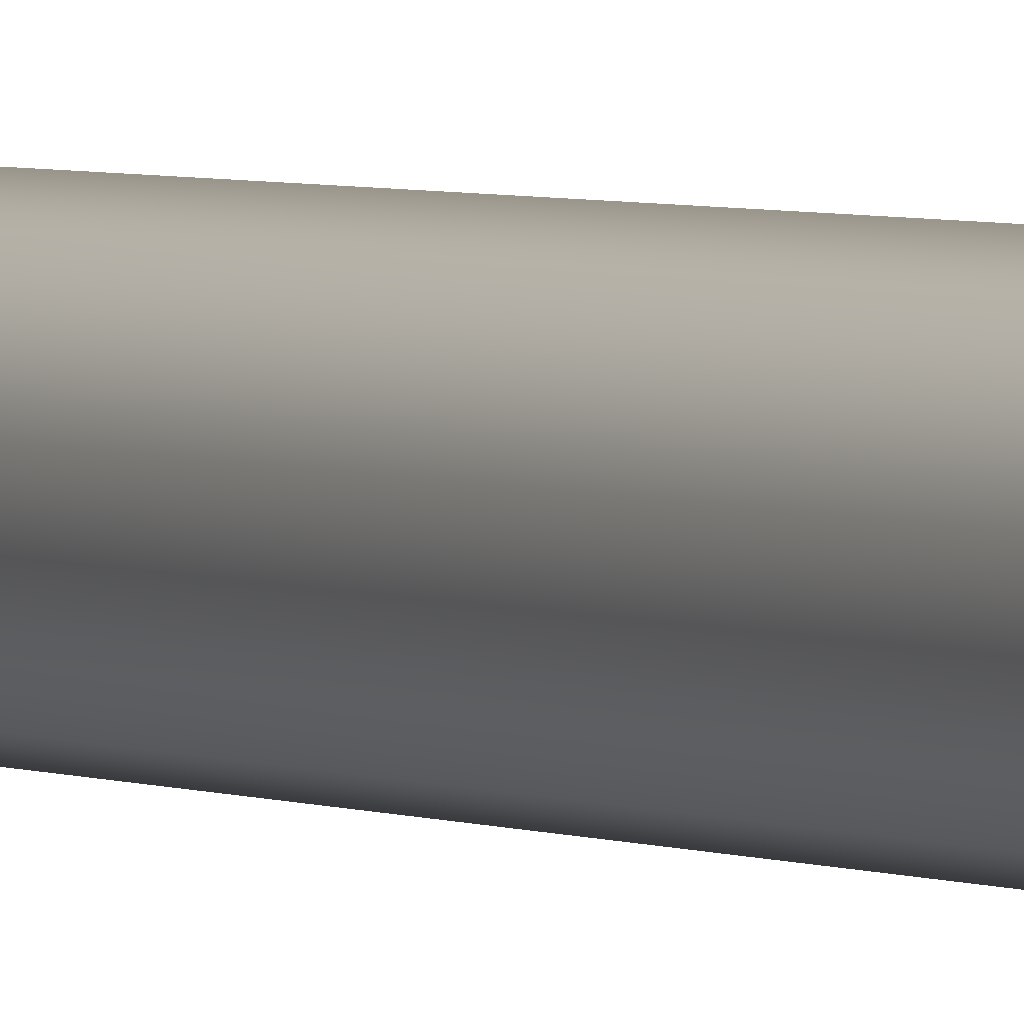
<metadata>
{"format":"obj","ext":"obj","renderer":"f3d","projection":"perspective","resolution":1024,"background":"white","views":[{"elev":2.5,"azim":-26.3,"up":"+Z"}]}
</metadata>
<code>
o Circle
v -0 0.01592 -0.1101
v -0.06473 0.01592 -0.08909
v -0.1047 0.01592 -0.03403
v -0.1047 0.01592 0.03403
v -0.06473 0.01592 0.08909
v -0 0.01592 0.1101
v 0.06473 0.01592 0.08909
v 0.1047 0.01592 0.03403
v 0.1047 0.01592 -0.03403
v 0.06473 0.01592 -0.08909
v -0 0.9099 -0.1115
v -0.06553 0.9099 -0.09019
v -0.106 0.9099 -0.03445
v -0.106 0.9099 0.03445
v -0.06553 0.9099 0.09019
v -0 0.9099 0.1115
v 0.06553 0.9099 0.09019
v 0.106 0.9099 0.03445
v 0.106 0.9099 -0.03445
v 0.06553 0.9099 -0.09019
v -0 3.452 -0.1039
v -0.06106 3.452 -0.08404
v -0.09879 3.452 -0.0321
v -0.09879 3.452 0.0321
v -0.06106 3.452 0.08404
v -0 3.452 0.1039
v 0.06106 3.452 0.08404
v 0.09879 3.452 0.0321
v 0.09879 3.452 -0.0321
v 0.06106 3.452 -0.08404
v -0 4.145 -0.06037
v -0.03549 4.145 -0.04884
v -0.05742 4.145 -0.01866
v -0.05742 4.145 0.01866
v -0.03549 4.145 0.04884
v -0 4.145 0.06037
v 0.03549 4.145 0.04884
v 0.05742 4.145 0.01866
v 0.05742 4.145 -0.01866
v 0.03549 4.145 -0.04884
v -0 4.185 -0.1154
v -0.06781 4.185 -0.09333
v -0.1097 4.185 -0.03565
v -0.1097 4.185 0.03565
v -0.06781 4.185 0.09333
v -0 4.185 0.1154
v 0.06781 4.185 0.09333
v 0.1097 4.185 0.03565
v 0.1097 4.185 -0.03565
v 0.06781 4.185 -0.09333
v -0 4.373 -0.08729
v -0.05131 4.373 -0.07062
v -0.08302 4.373 -0.02697
v -0.08302 4.373 0.02697
v -0.05131 4.373 0.07062
v -0 4.373 0.08729
v 0.05131 4.373 0.07062
v 0.08302 4.373 0.02697
v 0.08302 4.373 -0.02697
v 0.05131 4.373 -0.07062
v -0 4.453 -0.02203
v -0.01295 4.453 -0.01782
v -0.02095 4.453 -0.006808
v -0.02095 4.453 0.006808
v -0.01295 4.453 0.01782
v -0 4.453 0.02203
v 0.01295 4.453 0.01782
v 0.02095 4.453 0.006808
v 0.02095 4.453 -0.006808
v 0.01295 4.453 -0.01782
v -0 4.463 -0
v -0.1129 4.279 -0.0367
v -0.1129 4.279 0.0367
v 0.06981 4.279 -0.09608
v -0 4.279 -0.1188
v 0.06981 4.279 0.09608
v 0.1129 4.279 0.0367
v -0.06981 4.279 0.09608
v -0.06981 4.279 -0.09608
v 0.1129 4.279 -0.0367
v -0 4.279 0.1188
v 0.03018 4.427 0.04154
v 0.04884 4.427 0.01587
v -0.04884 4.427 0.01587
v -0.03018 4.427 0.04154
v -0 4.427 -0.05135
v -0.03018 4.427 -0.04154
v 0.04884 4.427 -0.01587
v -0 4.427 0.05135
v -0.04884 4.427 -0.01587
v 0.03018 4.427 -0.04154
v -0 4.141 0.07981
v 0.04691 4.141 0.06457
v -0.0759 4.141 -0.02466
v -0.0759 4.141 0.02466
v 0.04691 4.141 -0.06457
v -0 4.141 -0.07981
v 0.0759 4.141 0.02466
v -0.04691 4.141 0.06457
v -0.04691 4.141 -0.06457
v 0.0759 4.141 -0.02466
v -0.03236 0.01592 -0.09961
v -0.08473 0.01592 -0.06156
v -0.1047 0.01592 -0
v -0.08473 0.01592 0.06156
v -0.03236 0.01592 0.09961
v 0.03236 0.01592 0.09961
v 0.08473 0.01592 0.06156
v 0.1047 0.01592 -0
v 0.08473 0.01592 -0.06156
v 0.03236 0.01592 -0.09961
v -0.03277 0.9099 -0.1008
v -0.08578 0.9099 -0.06232
v -0.106 0.9099 -0
v -0.08578 0.9099 0.06232
v -0.03277 0.9099 0.1008
v 0.03277 0.9099 0.1008
v 0.08578 0.9099 0.06232
v 0.106 0.9099 -0
v 0.08578 0.9099 -0.06232
v 0.03277 0.9099 -0.1008
v -0.06513 0.4629 0.08965
v -0 0.4629 0.1108
v -0.06513 0.4629 -0.08965
v -0.1054 0.4629 -0.03424
v 0.1054 0.4629 -0.03424
v 0.06513 0.4629 -0.08965
v 0.06513 0.4629 0.08965
v -0.1054 0.4629 0.03424
v -0 0.4629 -0.1108
v 0.1054 0.4629 0.03424
v -0.03053 3.452 -0.09396
v -0.07992 3.452 -0.05807
v -0.09879 3.452 -0
v -0.07992 3.452 0.05807
v -0.03053 3.452 0.09396
v 0.03053 3.452 0.09396
v 0.07992 3.452 0.05807
v 0.09879 3.452 -0
v 0.07992 3.452 -0.05807
v 0.03053 3.452 -0.09396
v -0.06329 2.181 -0.08712
v -0.1024 2.181 -0.03327
v 0.1024 2.181 -0.03328
v 0.06329 2.181 -0.08712
v -0 2.181 0.1077
v 0.06329 2.181 0.08712
v -0.1024 2.181 0.03327
v -0 2.181 -0.1077
v 0.1024 2.181 0.03327
v -0.06329 2.181 0.08712
v -0.01774 4.145 -0.05461
v -0.04645 4.145 -0.03375
v -0.05742 4.145 -0
v -0.04645 4.145 0.03375
v -0.01774 4.145 0.05461
v 0.01774 4.145 0.05461
v 0.04645 4.145 0.03375
v 0.05742 4.145 -0
v 0.04645 4.145 -0.03375
v 0.01774 4.145 -0.05461
v 0.0781 3.798 -0.02538
v 0.04827 3.798 -0.06644
v -0 3.798 0.08212
v 0.04827 3.798 0.06644
v -0.0781 3.798 -0.02538
v -0.0781 3.798 0.02538
v -0 3.798 -0.08212
v 0.0781 3.798 0.02538
v -0.04827 3.798 0.06644
v -0.04827 3.798 -0.06644
v -0.0339 4.185 -0.1043
v -0.08876 4.185 -0.06449
v -0.1097 4.185 0
v -0.08876 4.185 0.06449
v -0.0339 4.185 0.1043
v 0.0339 4.185 0.1043
v 0.08876 4.185 0.06449
v 0.1097 4.185 -0
v 0.08876 4.185 -0.06449
v 0.0339 4.185 -0.1043
v -0 4.163 0.09759
v 0.0412 4.143 0.0567
v -0.09281 4.163 -0.03016
v -0.06666 4.143 0.02166
v 0.05736 4.163 -0.07895
v -0 4.143 -0.07009
v 0.06666 4.143 0.02166
v -0.0412 4.143 0.0567
v -0.0412 4.143 -0.0567
v 0.06666 4.143 -0.02166
v -0.02565 4.373 -0.07895
v -0.06716 4.373 -0.04879
v -0.08302 4.373 -0
v -0.06716 4.373 0.04879
v -0.02565 4.373 0.07895
v 0.02565 4.373 0.07895
v 0.06716 4.373 0.04879
v 0.08302 4.373 -0
v 0.06716 4.373 -0.04879
v 0.02565 4.373 -0.07895
v -0.09798 4.326 -0.03184
v -0.1113 4.232 0.03617
v 0.06056 4.326 -0.08335
v -0 4.232 -0.1171
v 0.06056 4.326 0.08335
v 0.1113 4.232 0.03617
v -0.06881 4.232 0.0947
v -0.06881 4.232 -0.0947
v 0.1113 4.232 -0.03617
v -0 4.232 0.1171
v -0.006475 4.453 -0.01993
v -0.01695 4.453 -0.01232
v -0.02095 4.453 -0
v -0.01695 4.453 0.01232
v -0.006475 4.453 0.01993
v 0.006475 4.453 0.01993
v 0.01695 4.453 0.01232
v 0.02095 4.453 -0
v 0.01695 4.453 -0.01232
v 0.006475 4.453 -0.01993
v 0.02157 4.44 0.02968
v 0.06593 4.4 0.02142
v -0.0349 4.44 0.01134
v -0.04075 4.4 0.05608
v -0 4.44 -0.03669
v -0.04075 4.4 -0.05608
v 0.06593 4.4 -0.02142
v -0 4.4 0.06932
v -0.06593 4.4 -0.02142
v 0.04075 4.4 -0.05608
v -0 4.458 -0.01102
v -0.01048 4.458 0.003404
v -0.006475 4.458 0.008912
v -0.006475 4.458 -0.008912
v 0.01048 4.458 0.003404
v 0.01048 4.458 -0.003404
v -0 4.458 0.01102
v -0.01048 4.458 -0.003404
v 0.006475 4.458 -0.008912
v 0.006475 4.458 0.008912
v -0.1113 4.232 -0.03617
v -0.09798 4.326 0.03184
v 0.06881 4.232 -0.0947
v -0 4.326 -0.103
v 0.06881 4.232 0.0947
v 0.09798 4.326 0.03184
v -0.06056 4.326 0.08335
v -0.06056 4.326 -0.08335
v 0.09798 4.326 -0.03184
v -0 4.326 0.103
v 0.0349 4.279 0.1074
v 0.09138 4.279 -0.06639
v -0.09138 4.279 -0.06639
v -0.0349 4.279 0.1074
v 0.1129 4.279 -0
v -0.0349 4.279 -0.1074
v -0.09138 4.279 0.06639
v 0.09138 4.279 0.06639
v 0.0349 4.279 -0.1074
v -0.1129 4.279 -0
v 0.04075 4.4 0.05608
v 0.0349 4.44 0.01134
v -0.06593 4.4 0.02142
v -0.02157 4.44 0.02968
v -0 4.4 -0.06932
v -0.02157 4.44 -0.02968
v 0.0349 4.44 -0.01134
v -0 4.44 0.03669
v -0.0349 4.44 -0.01134
v 0.02157 4.44 -0.02968
v 0.01509 4.427 -0.04645
v -0.04884 4.427 -0
v 0.01509 4.427 0.04645
v 0.03951 4.427 -0.02871
v -0.03951 4.427 -0.02871
v -0.01509 4.427 0.04645
v 0.04884 4.427 -0
v -0.01509 4.427 -0.04645
v -0.03951 4.427 0.02871
v 0.03951 4.427 0.02871
v -0 4.143 0.07009
v 0.05736 4.163 0.07895
v -0.06666 4.143 -0.02166
v -0.09281 4.163 0.03016
v 0.0412 4.143 -0.0567
v -0 4.163 -0.09759
v 0.09281 4.163 0.03016
v -0.05736 4.163 0.07895
v -0.05736 4.163 -0.07895
v 0.09281 4.163 -0.03016
v 0.06141 4.141 -0.04462
v -0.06141 4.141 -0.04462
v -0.02346 4.141 0.07219
v 0.0759 4.141 -0
v -0.02346 4.141 -0.07219
v -0.06141 4.141 0.04462
v 0.06141 4.141 0.04462
v 0.02346 4.141 -0.07219
v -0.0759 4.141 -0
v 0.02346 4.141 0.07219
v 0.0206 4.143 0.0634
v -0.06666 4.143 -0
v 0.0206 4.143 -0.0634
v 0.05393 4.143 0.03918
v -0.05393 4.143 0.03918
v -0.0206 4.143 -0.0634
v 0.06666 4.143 -0
v -0.0206 4.143 0.0634
v -0.05393 4.143 -0.03918
v 0.05393 4.143 -0.03918
v 0.05334 4.4 0.03875
v -0.05334 4.4 0.03875
v -0.02037 4.4 -0.0627
v 0.06593 4.4 -0
v -0.02037 4.4 0.0627
v -0.05334 4.4 -0.03875
v 0.05334 4.4 -0.03875
v 0.02037 4.4 0.0627
v -0.06593 4.4 -0
v 0.02037 4.4 -0.0627
v -0.1113 4.232 -0
v 0.0344 4.232 -0.1059
v 0.09007 4.232 0.06544
v -0.09007 4.232 0.06544
v -0.0344 4.232 -0.1059
v 0.1113 4.232 -0
v -0.0344 4.232 0.1059
v -0.09007 4.232 -0.06544
v 0.09007 4.232 -0.06544
v 0.0344 4.232 0.1059
v 0.01078 4.44 -0.03319
v -0.0349 4.44 -0
v 0.01078 4.44 0.03319
v 0.02823 4.44 -0.02051
v -0.02823 4.44 -0.02051
v -0.01078 4.44 0.03319
v 0.0349 4.44 -0
v -0.01078 4.44 -0.03319
v -0.02823 4.44 0.02051
v 0.02823 4.44 0.02051
v 0.03028 4.326 0.09319
v 0.07927 4.326 -0.05759
v -0.07927 4.326 -0.05759
v -0.03028 4.326 0.09319
v 0.09798 4.326 -0
v -0.03028 4.326 -0.09319
v -0.07927 4.326 0.05759
v 0.07927 4.326 0.05759
v 0.03028 4.326 -0.09319
v -0.09798 4.326 -0
v 0.07508 4.163 -0.05455
v -0.07508 4.163 -0.05455
v -0.02868 4.163 0.08827
v 0.09281 4.163 -0
v -0.02868 4.163 -0.08827
v -0.07508 4.163 0.05455
v 0.07508 4.163 0.05455
v 0.02868 4.163 -0.08827
v -0.09281 4.163 -0
v 0.02868 4.163 0.08827
v -0.06319 3.798 -0.04591
v -0.02414 3.798 0.07428
v 0.0781 3.798 -0
v -0.02414 3.798 -0.07428
v -0.06319 3.798 0.04591
v 0.06319 3.798 0.04591
v 0.02414 3.798 -0.07428
v -0.0781 3.798 -0
v 0.02414 3.798 0.07428
v 0.06319 3.798 -0.04591
v -0.03165 2.181 0.0974
v 0.1024 2.181 -0
v -0.03165 2.181 -0.0974
v -0.08285 2.181 0.0602
v 0.08285 2.181 0.0602
v 0.03165 2.181 -0.0974
v -0.1024 2.181 -0
v 0.03165 2.181 0.0974
v 0.08285 2.181 -0.0602
v -0.08285 2.181 -0.0602
v 0.1054 0.4629 -0
v -0.03256 0.4629 -0.1002
v -0.08526 0.4629 0.06194
v 0.08526 0.4629 0.06194
v 0.03256 0.4629 -0.1002
v -0.1054 0.4629 -0
v 0.03256 0.4629 0.1002
v 0.08526 0.4629 -0.06194
v -0.08526 0.4629 -0.06194
v -0.03256 0.4629 0.1002
f 116 122 391
f 113 124 390
f 120 126 389
f 117 123 388
f 114 125 387
f 121 127 386
f 118 128 385
f 115 129 384
f 112 130 383
f 119 131 382
f 381 22 142
f 380 29 144
f 379 26 146
f 378 23 143
f 377 30 145
f 376 27 147
f 375 24 148
f 374 21 149
f 373 28 150
f 372 25 151
f 371 39 162
f 370 36 164
f 369 33 166
f 368 40 163
f 367 37 165
f 366 34 167
f 365 31 168
f 364 38 169
f 363 35 170
f 362 32 171
f 177 182 361
f 174 184 360
f 181 186 359
f 178 283 358
f 175 285 357
f 172 287 356
f 179 288 355
f 176 289 354
f 173 290 353
f 180 291 352
f 351 53 202
f 350 60 204
f 349 57 206
f 348 54 243
f 347 51 245
f 346 58 247
f 345 55 248
f 344 52 249
f 343 59 250
f 342 56 251
f 341 67 222
f 340 64 224
f 339 61 226
f 338 68 263
f 337 65 265
f 336 62 267
f 335 69 268
f 334 66 269
f 333 63 270
f 332 70 271
f 65 234 215
f 62 235 212
f 69 237 219
f 66 238 216
f 63 239 213
f 70 240 220
f 67 241 217
f 64 233 214
f 61 232 221
f 68 236 218
f 252 211 331
f 253 210 330
f 254 209 329
f 255 208 328
f 256 207 327
f 257 205 326
f 258 203 325
f 259 246 324
f 260 244 323
f 261 242 322
f 321 91 231
f 320 90 230
f 319 89 229
f 318 88 228
f 317 87 227
f 316 85 225
f 315 83 223
f 314 86 266
f 313 84 264
f 312 82 262
f 292 191 311
f 293 190 310
f 294 189 309
f 295 188 308
f 296 187 307
f 297 185 306
f 298 183 305
f 299 286 304
f 300 284 303
f 301 282 302
f 183 301 302
f 37 302 157
f 302 36 157
f 185 300 303
f 34 303 154
f 303 33 154
f 187 299 304
f 31 304 161
f 304 40 161
f 188 298 305
f 38 305 158
f 305 37 158
f 189 297 306
f 35 306 155
f 306 34 155
f 190 296 307
f 32 307 152
f 307 31 152
f 191 295 308
f 39 308 159
f 308 38 159
f 282 294 309
f 36 309 156
f 309 35 156
f 284 293 310
f 33 310 153
f 310 32 153
f 286 292 311
f 40 311 160
f 311 39 160
f 83 312 223
f 223 198 58
f 198 262 57
f 85 313 225
f 225 195 55
f 195 264 54
f 87 314 227
f 227 192 52
f 192 266 51
f 88 315 228
f 228 199 59
f 199 223 58
f 89 316 229
f 229 196 56
f 196 225 55
f 90 317 230
f 230 193 53
f 193 227 52
f 91 318 231
f 231 200 60
f 200 228 59
f 82 319 262
f 262 197 57
f 197 229 56
f 84 320 264
f 264 194 54
f 194 230 53
f 86 321 266
f 266 201 51
f 201 231 60
f 203 261 322
f 44 322 174
f 322 43 174
f 205 260 323
f 41 323 181
f 323 50 181
f 207 259 324
f 48 324 178
f 324 47 178
f 208 258 325
f 45 325 175
f 325 44 175
f 209 257 326
f 42 326 172
f 326 41 172
f 210 256 327
f 49 327 179
f 327 48 179
f 211 255 328
f 46 328 176
f 328 45 176
f 242 254 329
f 43 329 173
f 329 42 173
f 244 253 330
f 50 330 180
f 330 49 180
f 246 252 331
f 47 331 177
f 331 46 177
f 236 71 241
f 236 241 218
f 218 241 67
f 232 71 240
f 232 240 221
f 221 240 70
f 233 71 239
f 233 239 214
f 214 239 63
f 241 71 238
f 241 238 217
f 217 238 66
f 240 71 237
f 240 237 220
f 220 237 69
f 239 71 235
f 239 235 213
f 213 235 62
f 238 71 234
f 238 234 216
f 216 234 65
f 237 71 236
f 237 236 219
f 219 236 68
f 235 71 232
f 235 232 212
f 212 232 61
f 234 71 233
f 234 233 215
f 215 233 64
f 61 332 226
f 226 272 86
f 272 271 91
f 64 333 224
f 224 273 84
f 273 270 90
f 67 334 222
f 222 274 82
f 274 269 89
f 70 335 271
f 271 275 91
f 275 268 88
f 63 336 270
f 270 276 90
f 276 267 87
f 66 337 269
f 269 277 89
f 277 265 85
f 69 338 268
f 268 278 88
f 278 263 83
f 62 339 267
f 267 279 87
f 279 226 86
f 65 340 265
f 265 280 85
f 280 224 84
f 68 341 263
f 263 281 83
f 281 222 82
f 57 342 206
f 206 252 76
f 252 251 81
f 60 343 204
f 204 253 74
f 253 250 80
f 53 344 202
f 202 254 72
f 254 249 79
f 56 345 251
f 251 255 81
f 255 248 78
f 59 346 250
f 250 256 80
f 256 247 77
f 52 347 249
f 249 257 79
f 257 245 75
f 55 348 248
f 248 258 78
f 258 243 73
f 58 349 247
f 247 259 77
f 259 206 76
f 51 350 245
f 245 260 75
f 260 204 74
f 54 351 243
f 243 261 73
f 261 202 72
f 186 180 352
f 96 352 292
f 352 101 292
f 184 173 353
f 94 353 293
f 353 100 293
f 182 176 354
f 92 354 294
f 354 99 294
f 291 179 355
f 101 355 295
f 355 98 295
f 290 172 356
f 100 356 296
f 356 97 296
f 289 175 357
f 99 357 297
f 357 95 297
f 288 178 358
f 98 358 298
f 358 93 298
f 287 181 359
f 97 359 299
f 359 96 299
f 285 174 360
f 95 360 300
f 360 94 300
f 283 177 361
f 93 361 301
f 361 92 301
f 33 362 166
f 166 133 23
f 133 171 22
f 36 363 164
f 164 136 26
f 136 170 25
f 39 364 162
f 162 139 29
f 139 169 28
f 32 365 171
f 171 132 22
f 132 168 21
f 35 366 170
f 170 135 25
f 135 167 24
f 38 367 169
f 169 138 28
f 138 165 27
f 31 368 168
f 168 141 21
f 141 163 30
f 34 369 167
f 167 134 24
f 134 166 23
f 37 370 165
f 165 137 27
f 137 164 26
f 40 371 163
f 163 140 30
f 140 162 29
f 26 372 146
f 146 116 16
f 116 151 15
f 29 373 144
f 144 119 19
f 119 150 18
f 22 374 142
f 142 112 12
f 112 149 11
f 25 375 151
f 151 115 15
f 115 148 14
f 28 376 150
f 150 118 18
f 118 147 17
f 21 377 149
f 149 121 11
f 121 145 20
f 24 378 148
f 148 114 14
f 114 143 13
f 27 379 147
f 147 117 17
f 117 146 16
f 30 380 145
f 145 120 20
f 120 144 19
f 23 381 143
f 143 113 13
f 113 142 12
f 126 119 382
f 9 382 109
f 382 8 109
f 124 112 383
f 2 383 102
f 383 1 102
f 122 115 384
f 5 384 105
f 384 4 105
f 131 118 385
f 8 385 108
f 385 7 108
f 130 121 386
f 1 386 111
f 386 10 111
f 129 114 387
f 4 387 104
f 387 3 104
f 128 117 388
f 7 388 107
f 388 6 107
f 127 120 389
f 10 389 110
f 389 9 110
f 125 113 390
f 3 390 103
f 390 2 103
f 123 116 391
f 6 391 106
f 391 5 106
f 116 15 122
f 113 12 124
f 120 19 126
f 117 16 123
f 114 13 125
f 121 20 127
f 118 17 128
f 115 14 129
f 112 11 130
f 119 18 131
f 381 133 22
f 380 140 29
f 379 137 26
f 378 134 23
f 377 141 30
f 376 138 27
f 375 135 24
f 374 132 21
f 373 139 28
f 372 136 25
f 371 160 39
f 370 157 36
f 369 154 33
f 368 161 40
f 367 158 37
f 366 155 34
f 365 152 31
f 364 159 38
f 363 156 35
f 362 153 32
f 177 46 182
f 174 43 184
f 181 50 186
f 178 47 283
f 175 44 285
f 172 41 287
f 179 48 288
f 176 45 289
f 173 42 290
f 180 49 291
f 351 194 53
f 350 201 60
f 349 198 57
f 348 195 54
f 347 192 51
f 346 199 58
f 345 196 55
f 344 193 52
f 343 200 59
f 342 197 56
f 341 218 67
f 340 215 64
f 339 212 61
f 338 219 68
f 337 216 65
f 336 213 62
f 335 220 69
f 334 217 66
f 333 214 63
f 332 221 70
f 252 81 211
f 253 80 210
f 254 79 209
f 255 78 208
f 256 77 207
f 257 75 205
f 258 73 203
f 259 76 246
f 260 74 244
f 261 72 242
f 321 272 91
f 320 273 90
f 319 274 89
f 318 275 88
f 317 276 87
f 316 277 85
f 315 278 83
f 314 279 86
f 313 280 84
f 312 281 82
f 292 101 191
f 293 100 190
f 294 99 189
f 295 98 188
f 296 97 187
f 297 95 185
f 298 93 183
f 299 96 286
f 300 94 284
f 301 92 282
f 183 93 301
f 37 183 302
f 302 282 36
f 185 95 300
f 34 185 303
f 303 284 33
f 187 97 299
f 31 187 304
f 304 286 40
f 188 98 298
f 38 188 305
f 305 183 37
f 189 99 297
f 35 189 306
f 306 185 34
f 190 100 296
f 32 190 307
f 307 187 31
f 191 101 295
f 39 191 308
f 308 188 38
f 282 92 294
f 36 282 309
f 309 189 35
f 284 94 293
f 33 284 310
f 310 190 32
f 286 96 292
f 40 286 311
f 311 191 39
f 83 281 312
f 223 312 198
f 198 312 262
f 85 280 313
f 225 313 195
f 195 313 264
f 87 279 314
f 227 314 192
f 192 314 266
f 88 278 315
f 228 315 199
f 199 315 223
f 89 277 316
f 229 316 196
f 196 316 225
f 90 276 317
f 230 317 193
f 193 317 227
f 91 275 318
f 231 318 200
f 200 318 228
f 82 274 319
f 262 319 197
f 197 319 229
f 84 273 320
f 264 320 194
f 194 320 230
f 86 272 321
f 266 321 201
f 201 321 231
f 203 73 261
f 44 203 322
f 322 242 43
f 205 75 260
f 41 205 323
f 323 244 50
f 207 77 259
f 48 207 324
f 324 246 47
f 208 78 258
f 45 208 325
f 325 203 44
f 209 79 257
f 42 209 326
f 326 205 41
f 210 80 256
f 49 210 327
f 327 207 48
f 211 81 255
f 46 211 328
f 328 208 45
f 242 72 254
f 43 242 329
f 329 209 42
f 244 74 253
f 50 244 330
f 330 210 49
f 246 76 252
f 47 246 331
f 331 211 46
f 61 221 332
f 226 332 272
f 272 332 271
f 64 214 333
f 224 333 273
f 273 333 270
f 67 217 334
f 222 334 274
f 274 334 269
f 70 220 335
f 271 335 275
f 275 335 268
f 63 213 336
f 270 336 276
f 276 336 267
f 66 216 337
f 269 337 277
f 277 337 265
f 69 219 338
f 268 338 278
f 278 338 263
f 62 212 339
f 267 339 279
f 279 339 226
f 65 215 340
f 265 340 280
f 280 340 224
f 68 218 341
f 263 341 281
f 281 341 222
f 57 197 342
f 206 342 252
f 252 342 251
f 60 200 343
f 204 343 253
f 253 343 250
f 53 193 344
f 202 344 254
f 254 344 249
f 56 196 345
f 251 345 255
f 255 345 248
f 59 199 346
f 250 346 256
f 256 346 247
f 52 192 347
f 249 347 257
f 257 347 245
f 55 195 348
f 248 348 258
f 258 348 243
f 58 198 349
f 247 349 259
f 259 349 206
f 51 201 350
f 245 350 260
f 260 350 204
f 54 194 351
f 243 351 261
f 261 351 202
f 186 50 180
f 96 186 352
f 352 291 101
f 184 43 173
f 94 184 353
f 353 290 100
f 182 46 176
f 92 182 354
f 354 289 99
f 291 49 179
f 101 291 355
f 355 288 98
f 290 42 172
f 100 290 356
f 356 287 97
f 289 45 175
f 99 289 357
f 357 285 95
f 288 48 178
f 98 288 358
f 358 283 93
f 287 41 181
f 97 287 359
f 359 186 96
f 285 44 174
f 95 285 360
f 360 184 94
f 283 47 177
f 93 283 361
f 361 182 92
f 33 153 362
f 166 362 133
f 133 362 171
f 36 156 363
f 164 363 136
f 136 363 170
f 39 159 364
f 162 364 139
f 139 364 169
f 32 152 365
f 171 365 132
f 132 365 168
f 35 155 366
f 170 366 135
f 135 366 167
f 38 158 367
f 169 367 138
f 138 367 165
f 31 161 368
f 168 368 141
f 141 368 163
f 34 154 369
f 167 369 134
f 134 369 166
f 37 157 370
f 165 370 137
f 137 370 164
f 40 160 371
f 163 371 140
f 140 371 162
f 26 136 372
f 146 372 116
f 116 372 151
f 29 139 373
f 144 373 119
f 119 373 150
f 22 132 374
f 142 374 112
f 112 374 149
f 25 135 375
f 151 375 115
f 115 375 148
f 28 138 376
f 150 376 118
f 118 376 147
f 21 141 377
f 149 377 121
f 121 377 145
f 24 134 378
f 148 378 114
f 114 378 143
f 27 137 379
f 147 379 117
f 117 379 146
f 30 140 380
f 145 380 120
f 120 380 144
f 23 133 381
f 143 381 113
f 113 381 142
f 126 19 119
f 9 126 382
f 382 131 8
f 124 12 112
f 2 124 383
f 383 130 1
f 122 15 115
f 5 122 384
f 384 129 4
f 131 18 118
f 8 131 385
f 385 128 7
f 130 11 121
f 1 130 386
f 386 127 10
f 129 14 114
f 4 129 387
f 387 125 3
f 128 17 117
f 7 128 388
f 388 123 6
f 127 20 120
f 10 127 389
f 389 126 9
f 125 13 113
f 3 125 390
f 390 124 2
f 123 16 116
f 6 123 391
f 391 122 5

</code>
